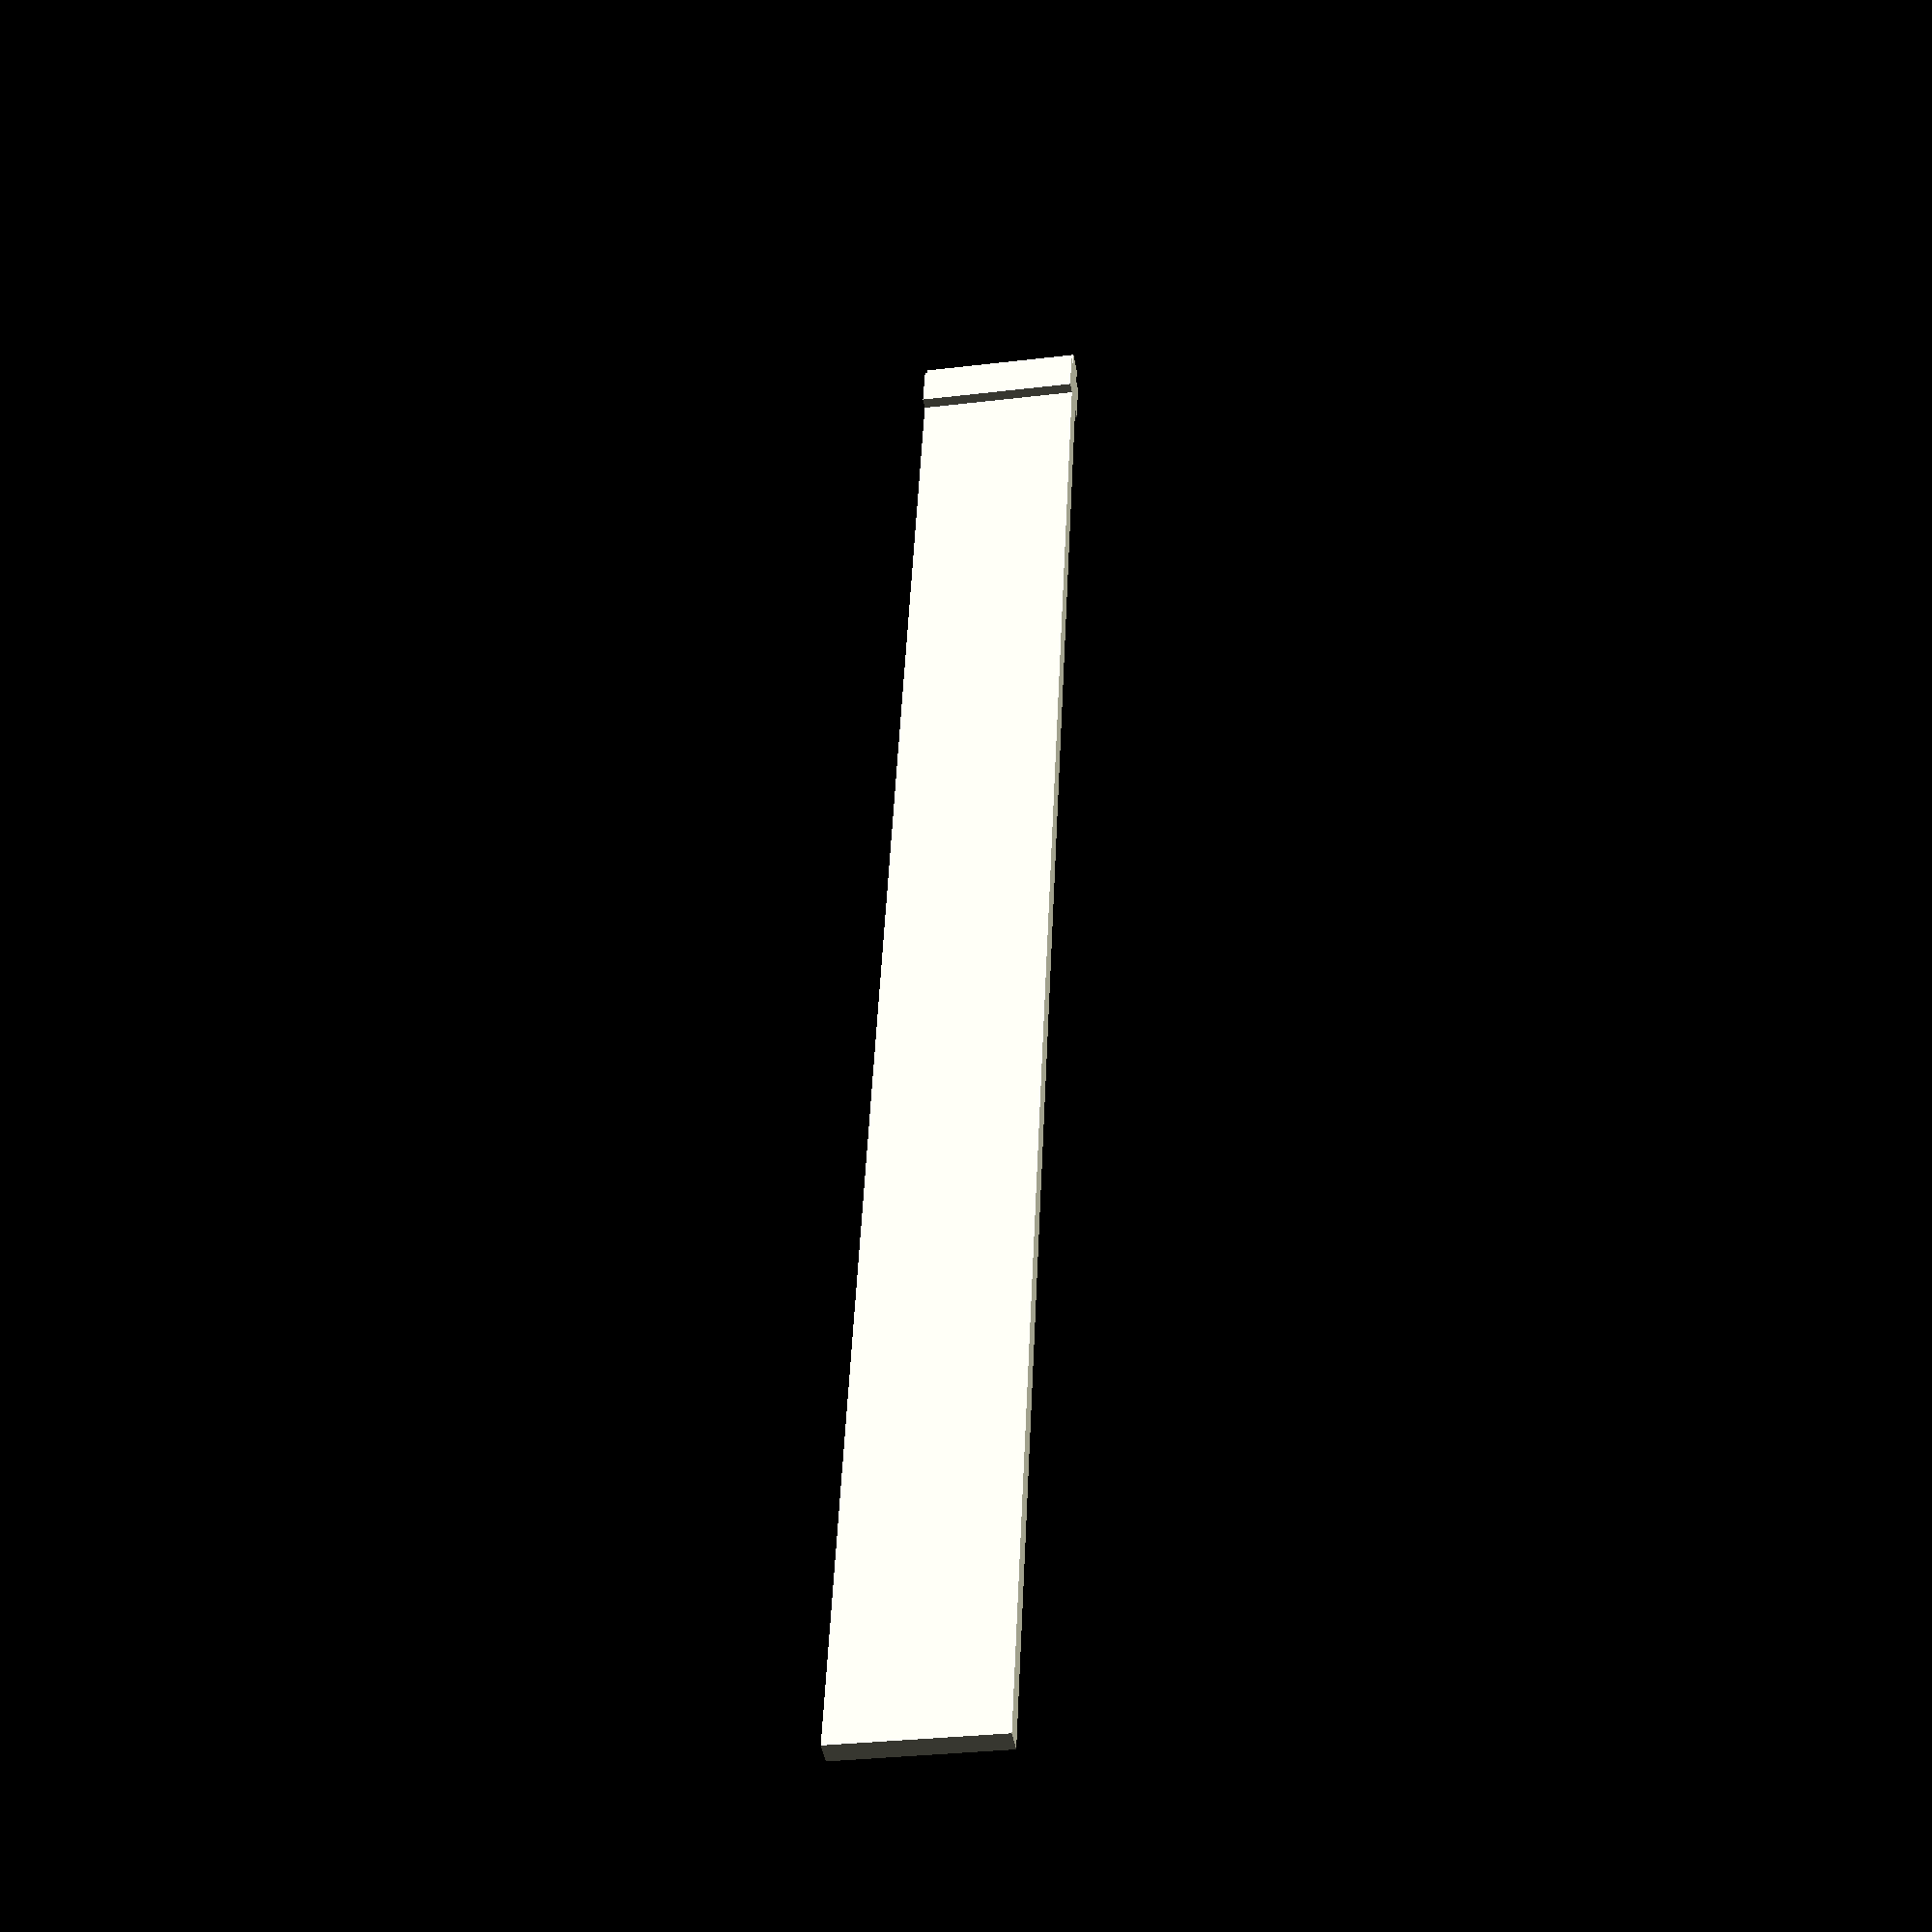
<openscad>
translate([-0.635,-8.255,-1]) // Cropped pins
cube([1.27,8.89,hulled?12.7:100]);
if(!pushed)translate([-1.27,-8.255,0]) 
cube([2.54,8.89,2.54]);

</openscad>
<views>
elev=134.2 azim=80.3 roll=177.5 proj=p view=solid
</views>
